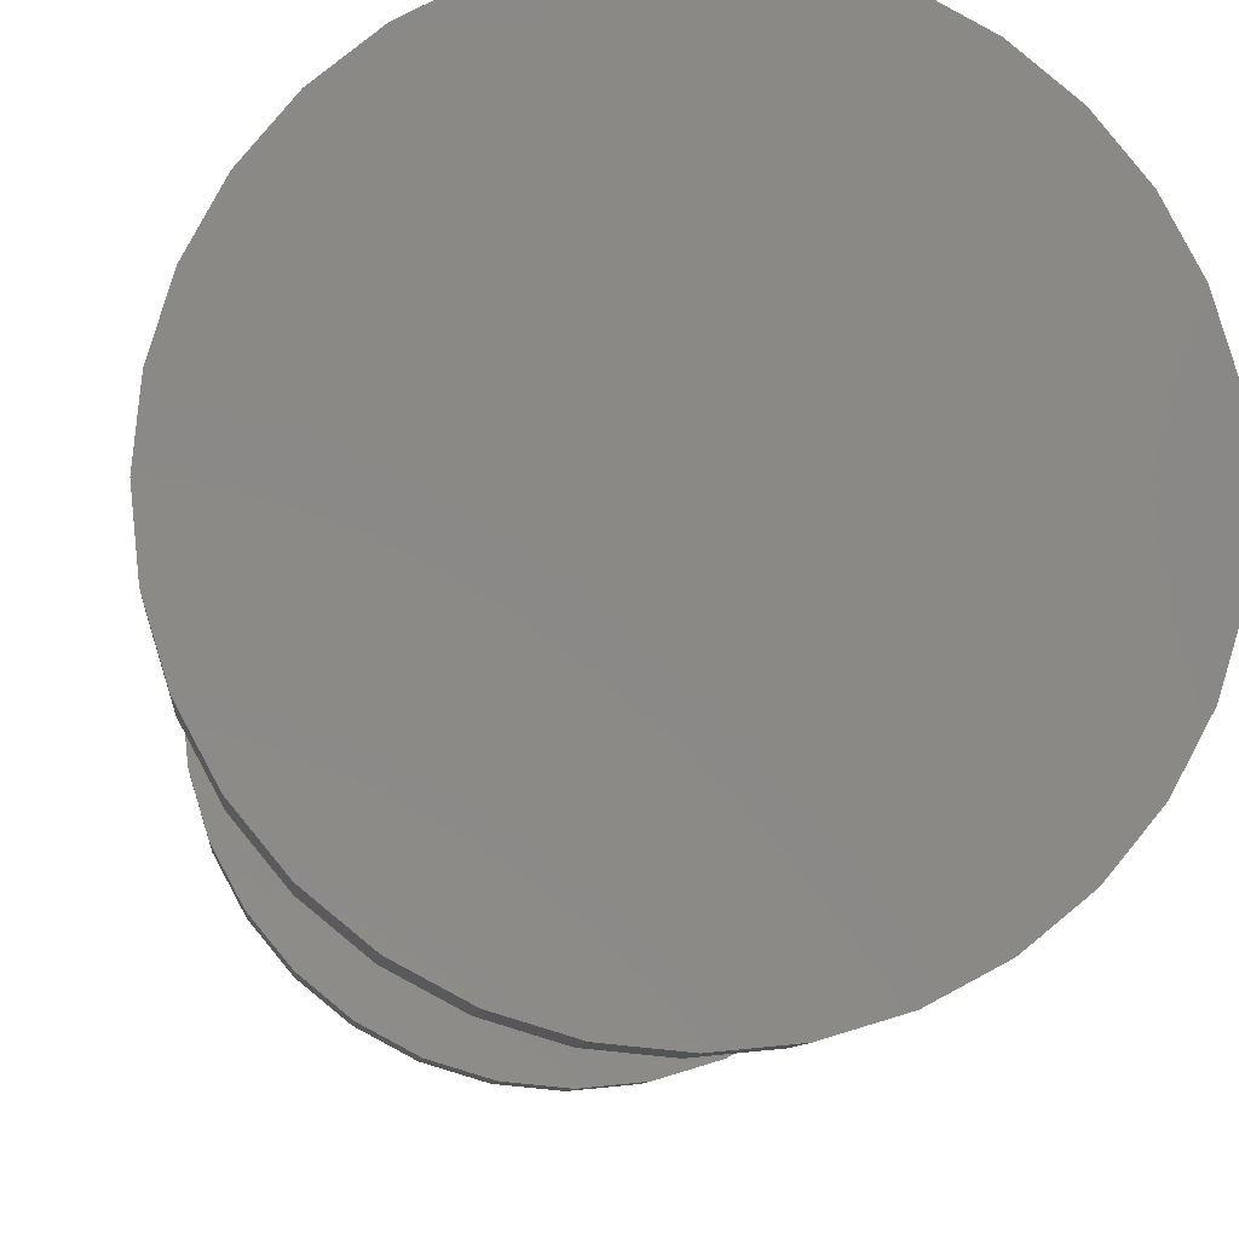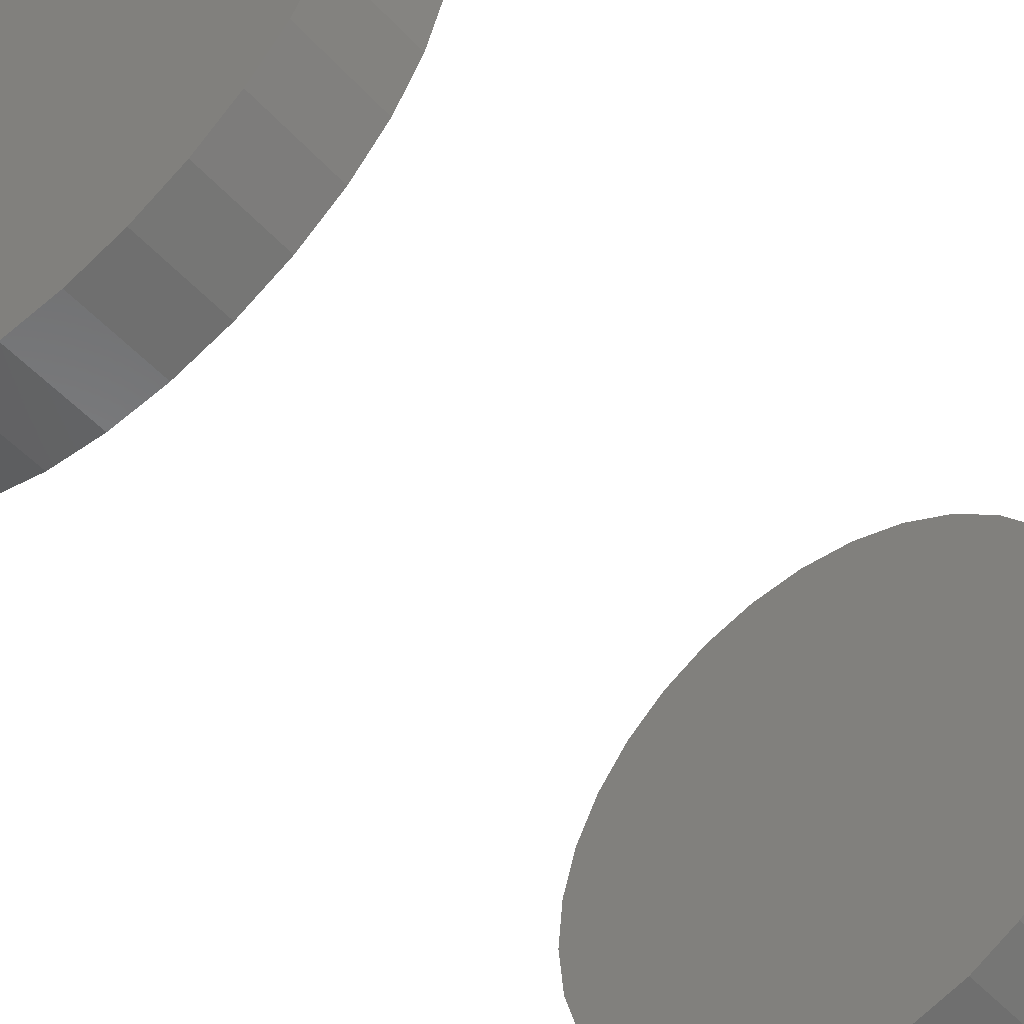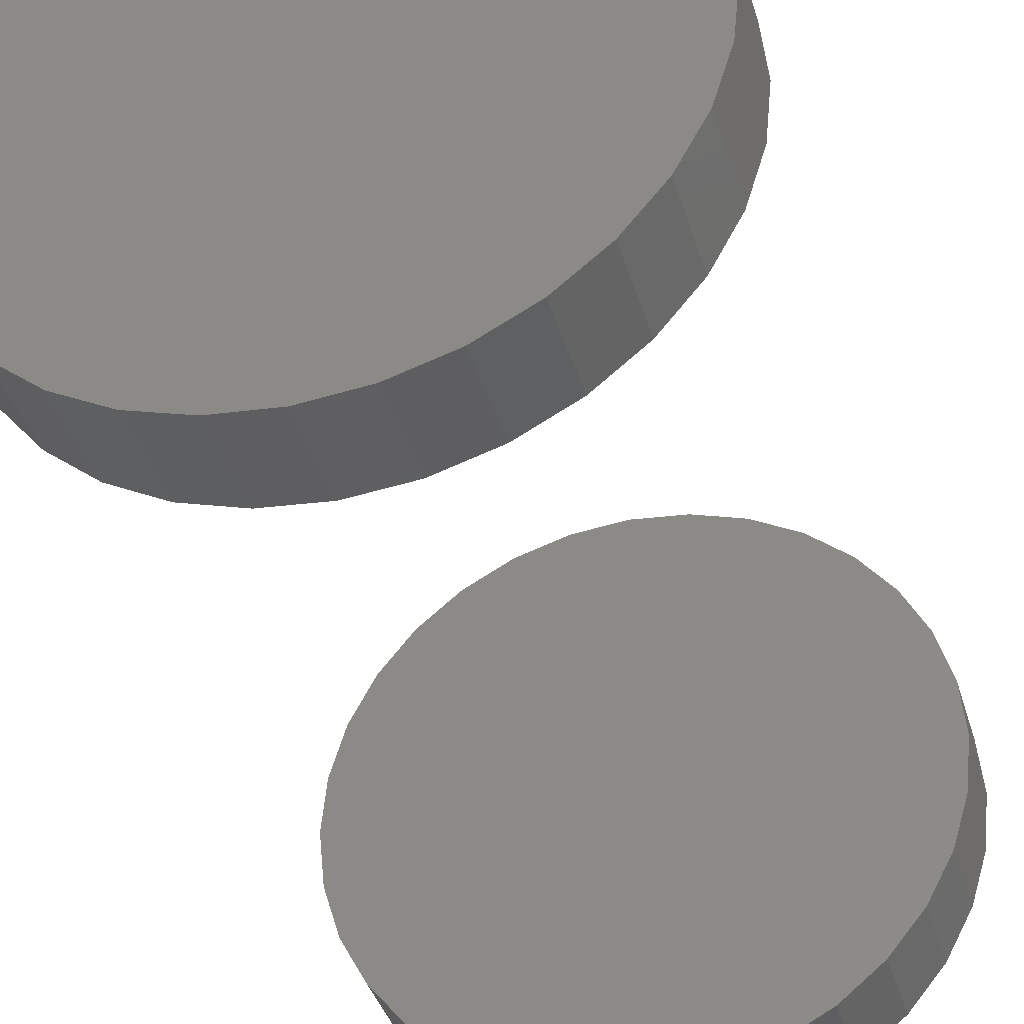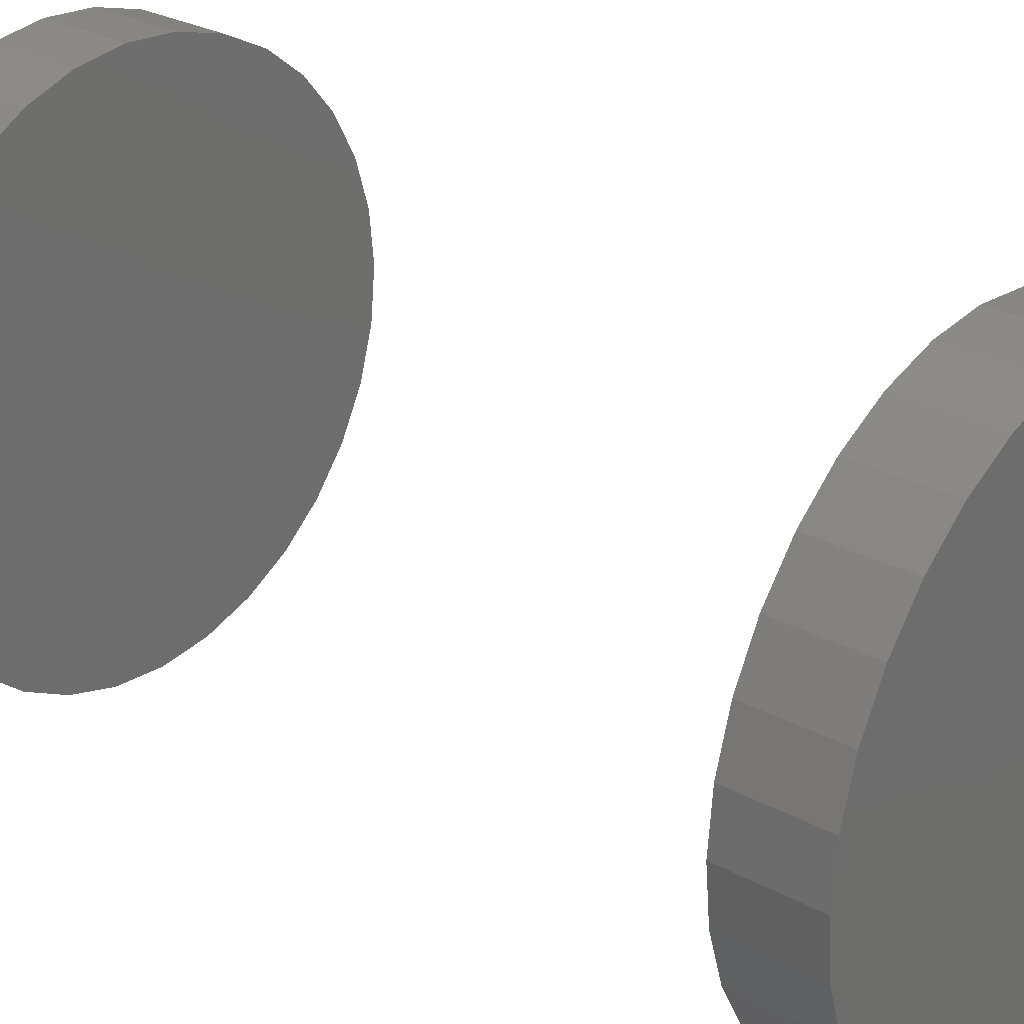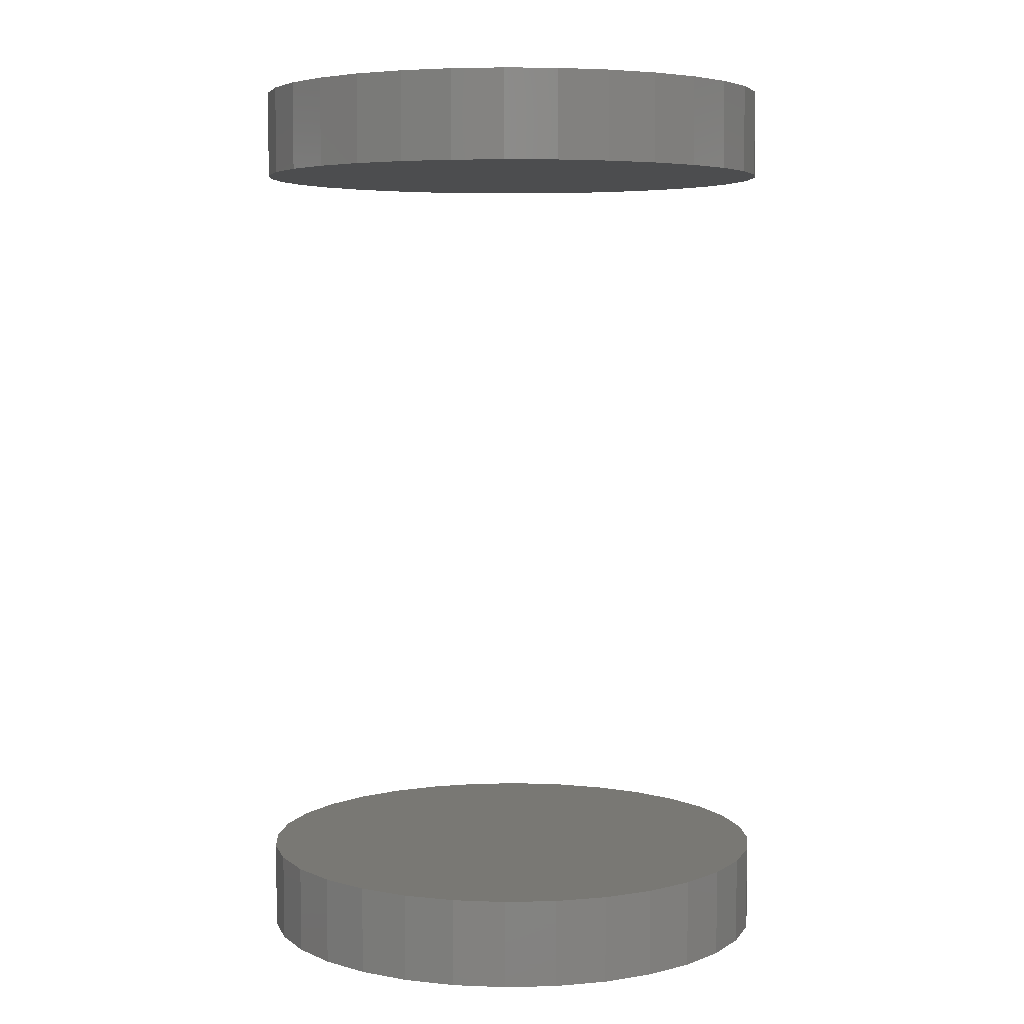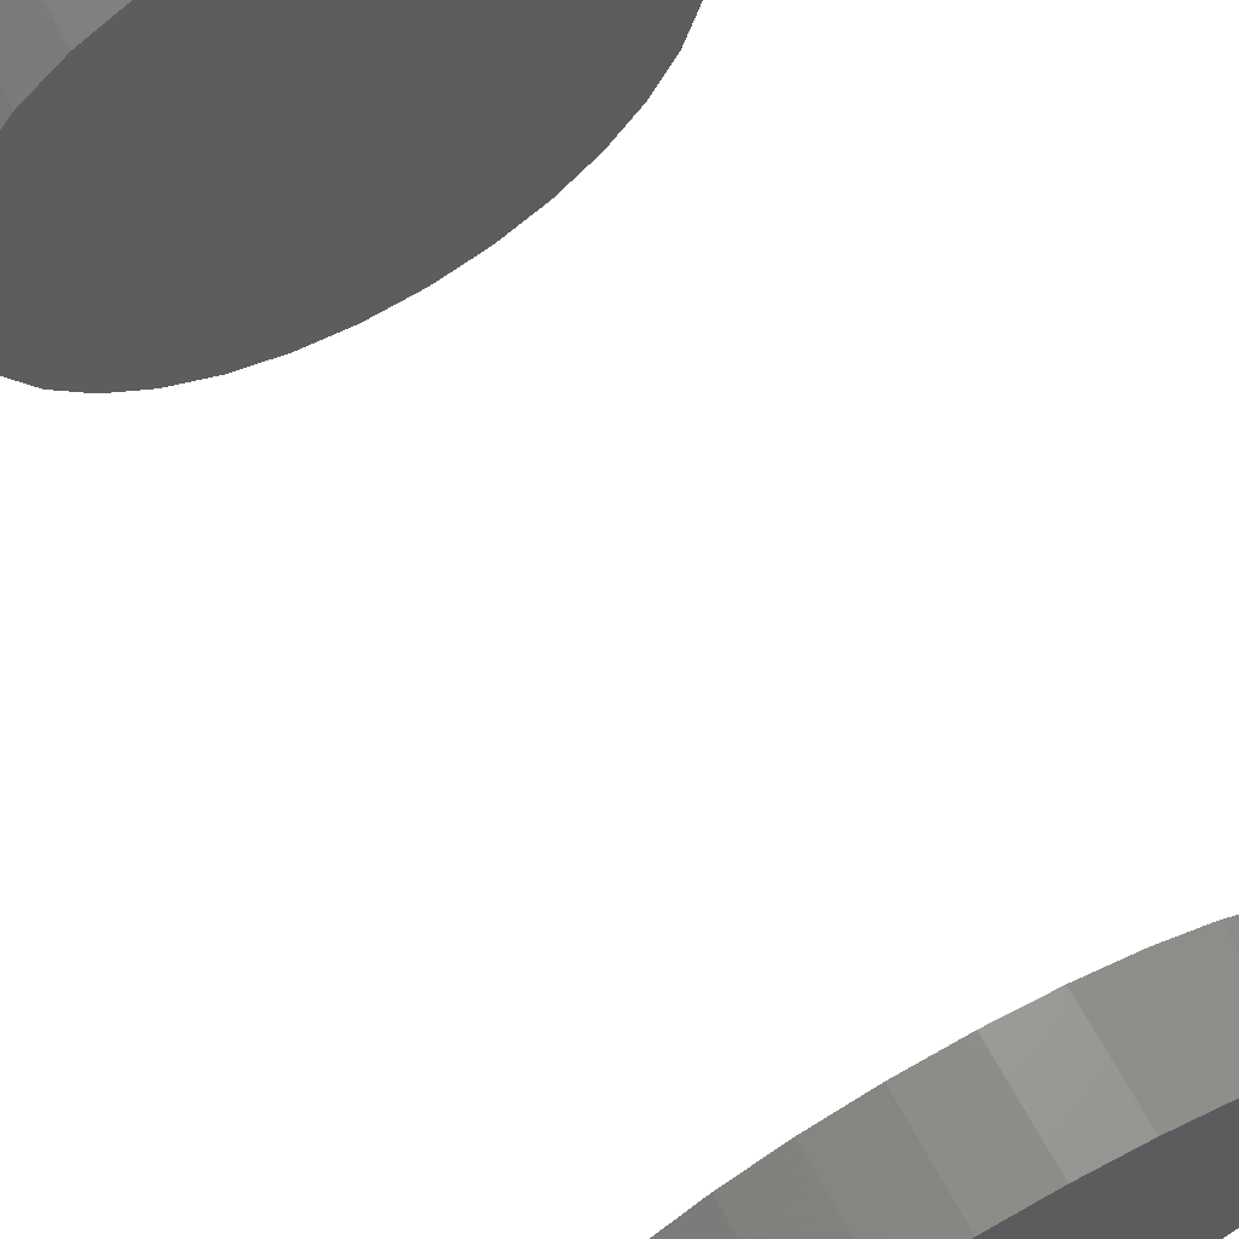
<metadata>
{"format":"stl","ext":"stl","renderer":"f3d","projection":"perspective","resolution":1024,"background":"white","views":[{"elev":-8.0,"azim":175.3,"up":"+Y"},{"elev":-50.5,"azim":-139.5,"up":"+Y"},{"elev":-37.7,"azim":-164.3,"up":"+Y"},{"elev":27.8,"azim":129.6,"up":"+Y"},{"elev":5.3,"azim":-155.9,"up":"+Z"},{"elev":68.2,"azim":-28.5,"up":"+Y"}]}
</metadata>
<code>
# stl→obj: 128 verts, 248 faces
v -0.2344 2.9e-17 0.7031
v -0.2344 2.9e-17 0.7812
v -0.2298 0.04621 0.7031
v -0.2298 0.04621 0.7812
v -0.2163 0.09064 0.7031
v -0.2163 0.09064 0.7812
v -0.1945 0.1316 0.7031
v -0.1945 0.1316 0.7812
v -0.165 0.1675 0.7031
v -0.165 0.1675 0.7812
v -0.1291 0.1969 0.7031
v -0.1291 0.1969 0.7812
v -0.08817 0.2188 0.7031
v -0.08817 0.2188 0.7812
v -0.04374 0.2323 0.7031
v -0.04374 0.2323 0.7812
v 0.002467 0.2368 0.7031
v 0.002467 0.2368 0.7812
v 0.04867 0.2323 0.7031
v 0.04867 0.2323 0.7812
v 0.0931 0.2188 0.7031
v 0.0931 0.2188 0.7812
v 0.134 0.1969 0.7031
v 0.134 0.1969 0.7812
v 0.1699 0.1675 0.7031
v 0.1699 0.1675 0.7812
v 0.1994 0.1316 0.7031
v 0.1994 0.1316 0.7812
v 0.2213 0.09064 0.7031
v 0.2213 0.09064 0.7812
v 0.2348 0.04621 0.7031
v 0.2348 0.04621 0.7812
v 0.2393 -5.801e-17 0.7031
v 0.2393 0 0.7812
v -0.2344 2.9e-17 -0.03125
v -0.2344 2.9e-17 0.04688
v -0.2298 0.04621 -0.03125
v -0.2298 0.04621 0.04688
v -0.2163 0.09064 -0.03125
v -0.2163 0.09064 0.04688
v -0.1945 0.1316 -0.03125
v -0.1945 0.1316 0.04688
v -0.165 0.1675 -0.03125
v -0.165 0.1675 0.04688
v -0.1291 0.1969 -0.03125
v -0.1291 0.1969 0.04688
v -0.08817 0.2188 -0.03125
v -0.08817 0.2188 0.04688
v -0.04374 0.2323 -0.03125
v -0.04374 0.2323 0.04688
v 0.002467 0.2368 -0.03125
v 0.002467 0.2368 0.04688
v 0.04867 0.2323 -0.03125
v 0.04867 0.2323 0.04688
v 0.0931 0.2188 -0.03125
v 0.0931 0.2188 0.04688
v 0.134 0.1969 -0.03125
v 0.134 0.1969 0.04688
v 0.1699 0.1675 -0.03125
v 0.1699 0.1675 0.04688
v 0.1994 0.1316 -0.03125
v 0.1994 0.1316 0.04688
v 0.2213 0.09064 -0.03125
v 0.2213 0.09064 0.04688
v 0.2348 0.04621 -0.03125
v 0.2348 0.04621 0.04688
v 0.2393 -5.801e-17 -0.03125
v 0.2393 0 0.04688
v 0.2348 -0.04621 0.7031
v 0.2348 -0.04621 0.7812
v 0.2213 -0.09064 0.7031
v 0.2213 -0.09064 0.7812
v 0.1994 -0.1316 0.7031
v 0.1994 -0.1316 0.7812
v 0.1699 -0.1675 0.7031
v 0.1699 -0.1675 0.7812
v 0.134 -0.1969 0.7031
v 0.134 -0.1969 0.7812
v 0.0931 -0.2188 0.7031
v 0.0931 -0.2188 0.7812
v 0.04867 -0.2323 0.7031
v 0.04867 -0.2323 0.7812
v 0.002467 -0.2368 0.7031
v 0.002467 -0.2368 0.7812
v -0.04374 -0.2323 0.7031
v -0.04374 -0.2323 0.7812
v -0.08817 -0.2188 0.7031
v -0.08817 -0.2188 0.7812
v -0.1291 -0.1969 0.7031
v -0.1291 -0.1969 0.7812
v -0.165 -0.1675 0.7031
v -0.165 -0.1675 0.7812
v -0.1945 -0.1316 0.7031
v -0.1945 -0.1316 0.7812
v -0.2163 -0.09064 0.7031
v -0.2163 -0.09064 0.7812
v -0.2298 -0.04621 0.7031
v -0.2298 -0.04621 0.7812
v 0.2348 -0.04621 -0.03125
v 0.2348 -0.04621 0.04688
v 0.2213 -0.09064 -0.03125
v 0.2213 -0.09064 0.04688
v 0.1994 -0.1316 -0.03125
v 0.1994 -0.1316 0.04688
v 0.1699 -0.1675 -0.03125
v 0.1699 -0.1675 0.04688
v 0.134 -0.1969 -0.03125
v 0.134 -0.1969 0.04688
v 0.0931 -0.2188 -0.03125
v 0.0931 -0.2188 0.04688
v 0.04867 -0.2323 -0.03125
v 0.04867 -0.2323 0.04688
v 0.002467 -0.2368 -0.03125
v 0.002467 -0.2368 0.04688
v -0.04374 -0.2323 -0.03125
v -0.04374 -0.2323 0.04688
v -0.08817 -0.2188 -0.03125
v -0.08817 -0.2188 0.04688
v -0.1291 -0.1969 -0.03125
v -0.1291 -0.1969 0.04688
v -0.165 -0.1675 -0.03125
v -0.165 -0.1675 0.04688
v -0.1945 -0.1316 -0.03125
v -0.1945 -0.1316 0.04688
v -0.2163 -0.09064 -0.03125
v -0.2163 -0.09064 0.04688
v -0.2298 -0.04621 -0.03125
v -0.2298 -0.04621 0.04688
f 1 2 3
f 3 2 4
f 3 4 5
f 5 4 6
f 5 6 7
f 7 6 8
f 7 8 9
f 9 8 10
f 9 10 11
f 11 10 12
f 11 12 13
f 13 12 14
f 13 14 15
f 15 14 16
f 15 16 17
f 17 16 18
f 17 18 19
f 19 18 20
f 19 20 21
f 21 20 22
f 21 22 23
f 23 22 24
f 23 24 25
f 25 24 26
f 25 26 27
f 27 26 28
f 27 28 29
f 29 28 30
f 29 30 31
f 31 30 32
f 31 32 33
f 33 32 34
f 35 36 37
f 37 36 38
f 37 38 39
f 39 38 40
f 39 40 41
f 41 40 42
f 41 42 43
f 43 42 44
f 43 44 45
f 45 44 46
f 45 46 47
f 47 46 48
f 47 48 49
f 49 48 50
f 49 50 51
f 51 50 52
f 51 52 53
f 53 52 54
f 53 54 55
f 55 54 56
f 55 56 57
f 57 56 58
f 57 58 59
f 59 58 60
f 59 60 61
f 61 60 62
f 61 62 63
f 63 62 64
f 63 64 65
f 65 64 66
f 65 66 67
f 67 66 68
f 33 34 69
f 69 34 70
f 69 70 71
f 71 70 72
f 71 72 73
f 73 72 74
f 73 74 75
f 75 74 76
f 75 76 77
f 77 76 78
f 77 78 79
f 79 78 80
f 79 80 81
f 81 80 82
f 81 82 83
f 83 82 84
f 83 84 85
f 85 84 86
f 85 86 87
f 87 86 88
f 87 88 89
f 89 88 90
f 89 90 91
f 91 90 92
f 91 92 93
f 93 92 94
f 93 94 95
f 95 94 96
f 95 96 97
f 97 96 98
f 97 98 1
f 1 98 2
f 67 68 99
f 99 68 100
f 99 100 101
f 101 100 102
f 101 102 103
f 103 102 104
f 103 104 105
f 105 104 106
f 105 106 107
f 107 106 108
f 107 108 109
f 109 108 110
f 109 110 111
f 111 110 112
f 111 112 113
f 113 112 114
f 113 114 115
f 115 114 116
f 115 116 117
f 117 116 118
f 117 118 119
f 119 118 120
f 119 120 121
f 121 120 122
f 121 122 123
f 123 122 124
f 123 124 125
f 125 124 126
f 125 126 127
f 127 126 128
f 127 128 35
f 35 128 36
f 50 54 52
f 54 50 48
f 54 48 56
f 110 116 112
f 112 116 114
f 56 48 58
f 58 48 46
f 58 46 60
f 60 46 44
f 60 44 62
f 62 44 42
f 62 42 64
f 64 42 40
f 64 40 66
f 66 40 38
f 66 38 68
f 68 38 36
f 68 36 100
f 100 36 128
f 100 128 102
f 102 128 126
f 102 126 104
f 104 126 124
f 104 124 106
f 106 124 122
f 106 122 108
f 108 122 120
f 108 120 110
f 110 120 118
f 110 118 116
f 17 19 15
f 13 15 19
f 21 13 19
f 81 85 79
f 83 85 81
f 85 87 79
f 79 87 89
f 79 89 77
f 77 89 91
f 77 91 75
f 75 91 93
f 75 93 73
f 73 93 95
f 73 95 71
f 71 95 97
f 71 97 69
f 69 97 1
f 69 1 33
f 33 1 3
f 33 3 31
f 31 3 5
f 31 5 29
f 29 5 7
f 29 7 27
f 27 7 9
f 27 9 25
f 25 9 11
f 25 11 23
f 23 11 13
f 23 13 21
f 51 53 49
f 47 49 53
f 55 47 53
f 111 115 109
f 113 115 111
f 115 117 109
f 109 117 119
f 109 119 107
f 107 119 121
f 107 121 105
f 105 121 123
f 105 123 103
f 103 123 125
f 103 125 101
f 101 125 127
f 101 127 99
f 99 127 35
f 99 35 67
f 67 35 37
f 67 37 65
f 65 37 39
f 65 39 63
f 63 39 41
f 63 41 61
f 61 41 43
f 61 43 59
f 59 43 45
f 59 45 57
f 57 45 47
f 57 47 55
f 16 20 18
f 20 16 14
f 20 14 22
f 80 86 82
f 82 86 84
f 22 14 24
f 24 14 12
f 24 12 26
f 26 12 10
f 26 10 28
f 28 10 8
f 28 8 30
f 30 8 6
f 30 6 32
f 32 6 4
f 32 4 34
f 34 4 2
f 34 2 70
f 70 2 98
f 70 98 72
f 72 98 96
f 72 96 74
f 74 96 94
f 74 94 76
f 76 94 92
f 76 92 78
f 78 92 90
f 78 90 80
f 80 90 88
f 80 88 86

</code>
